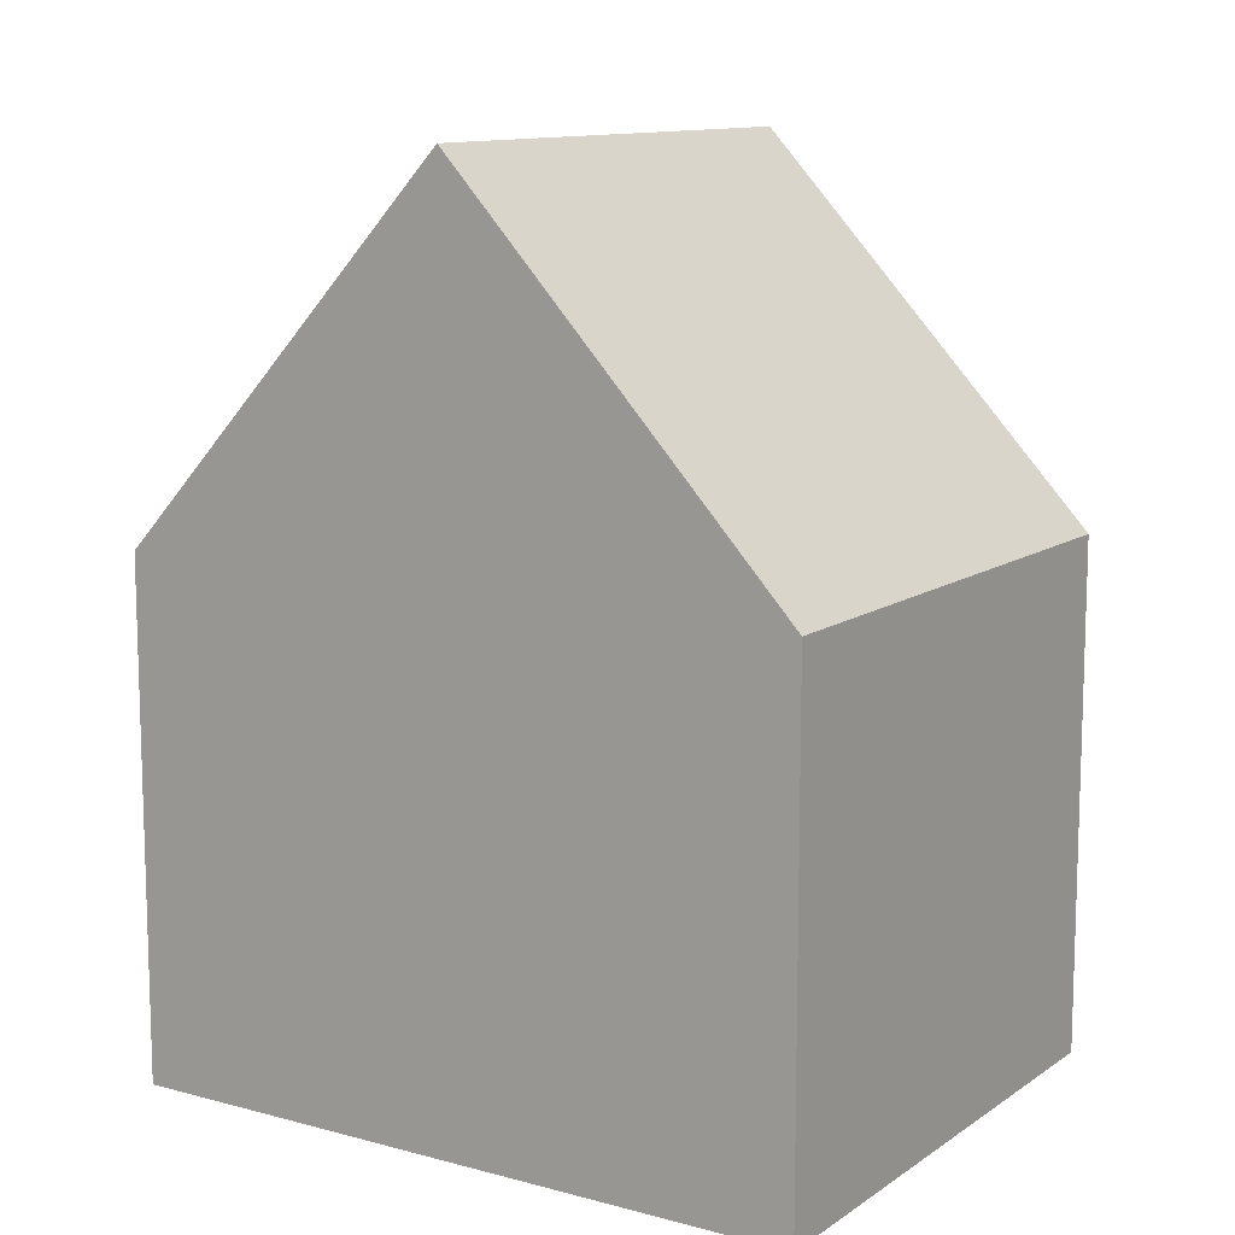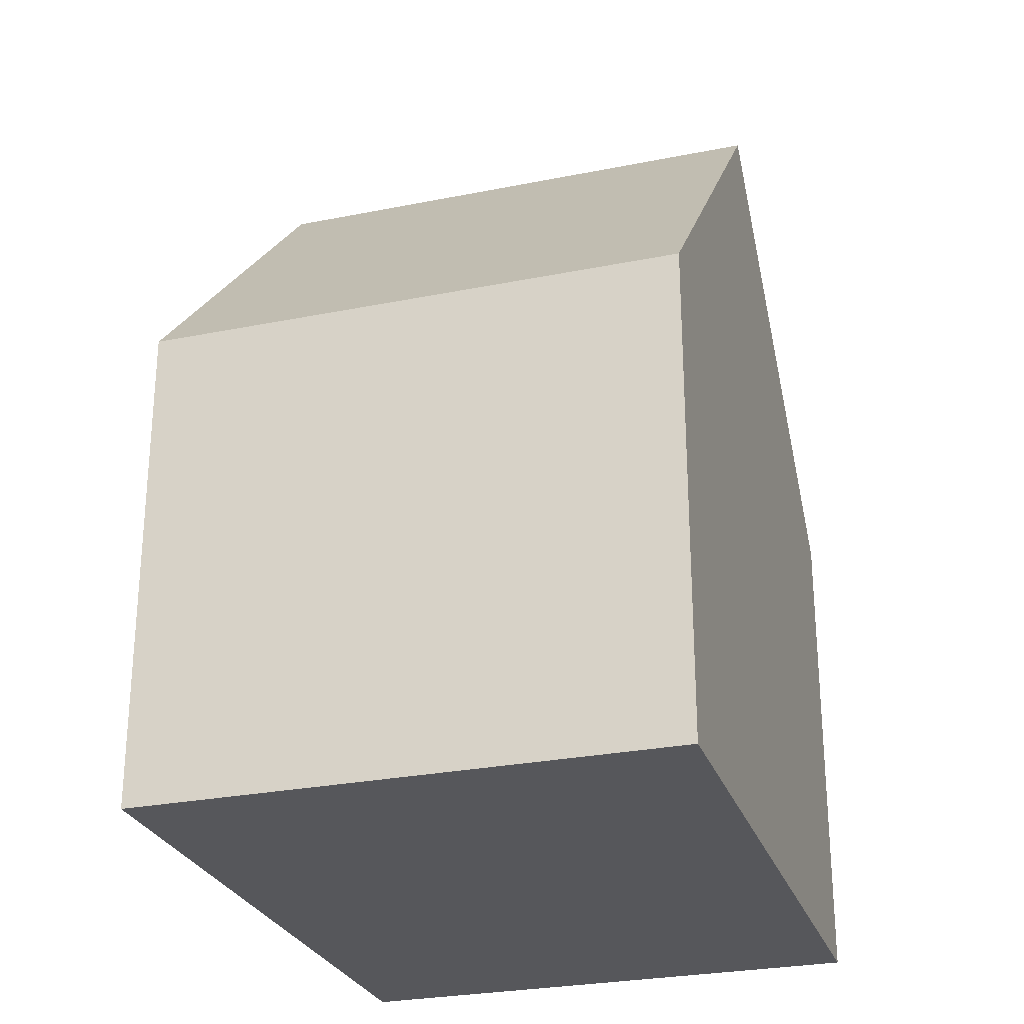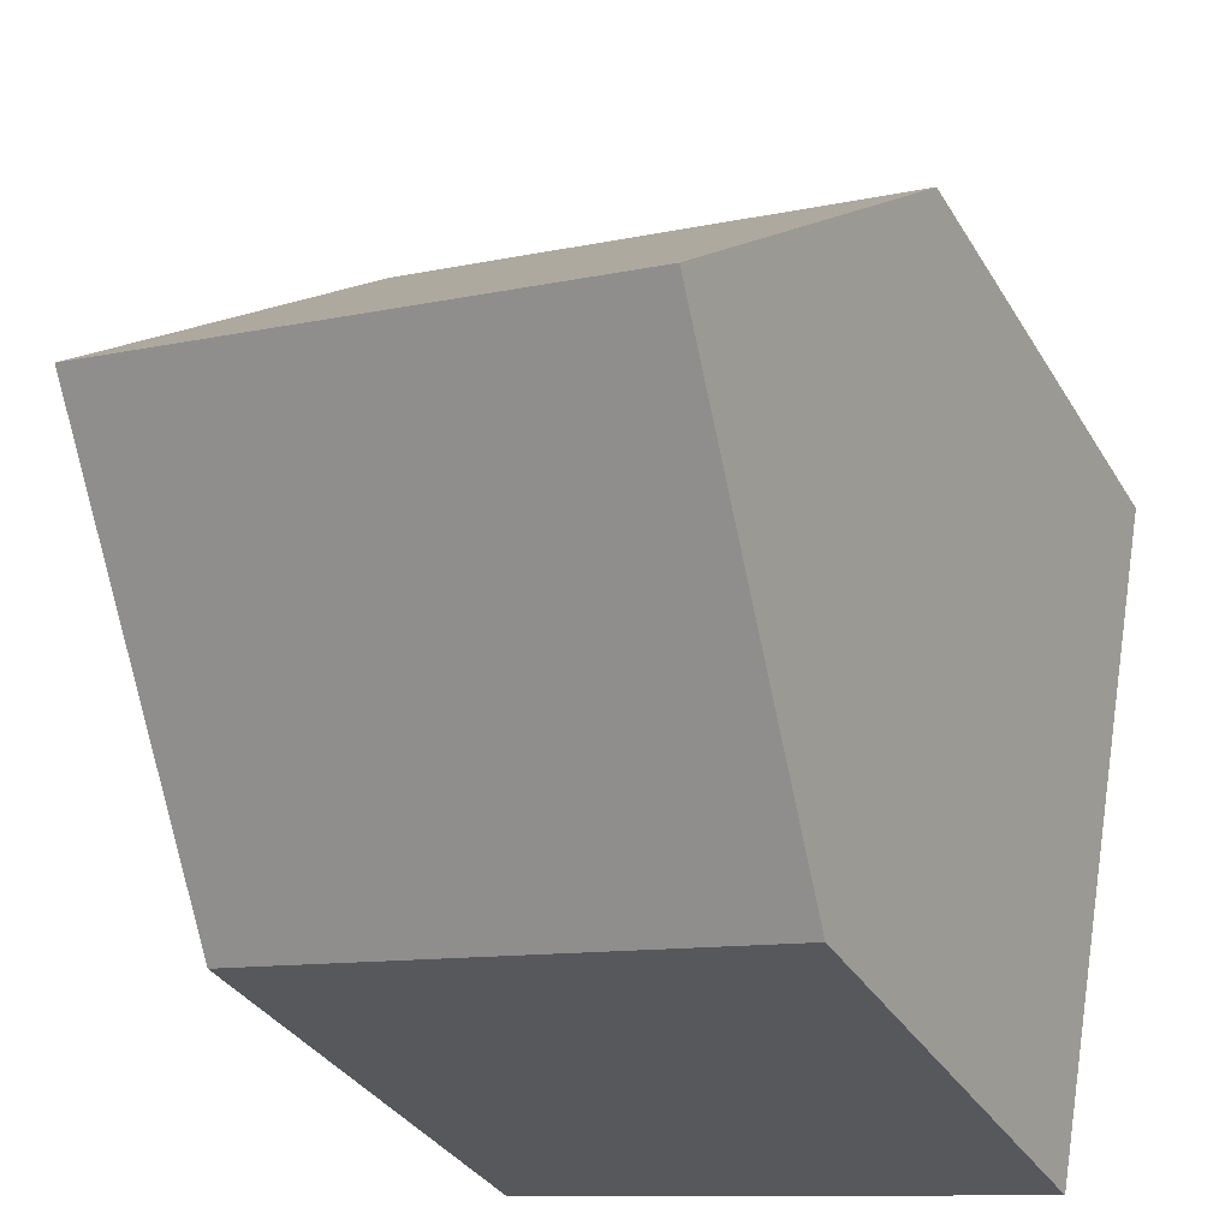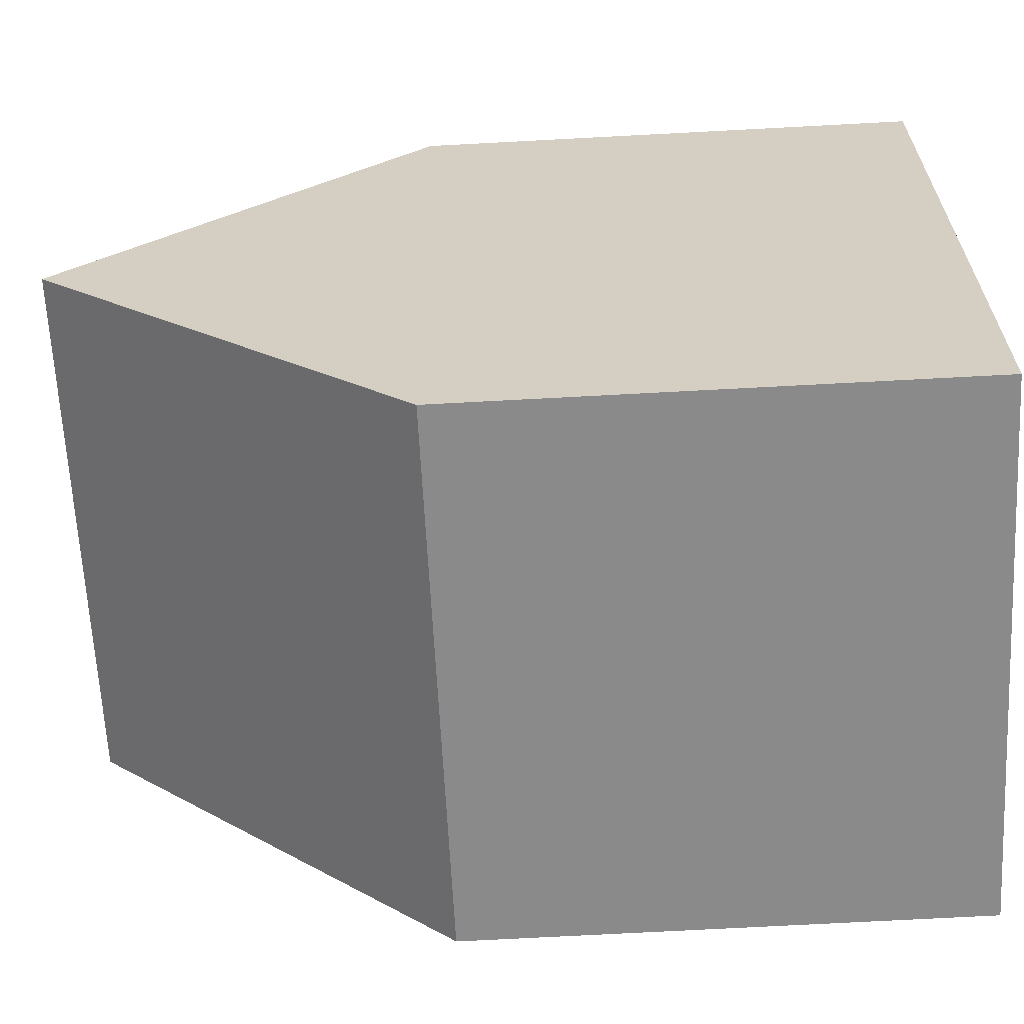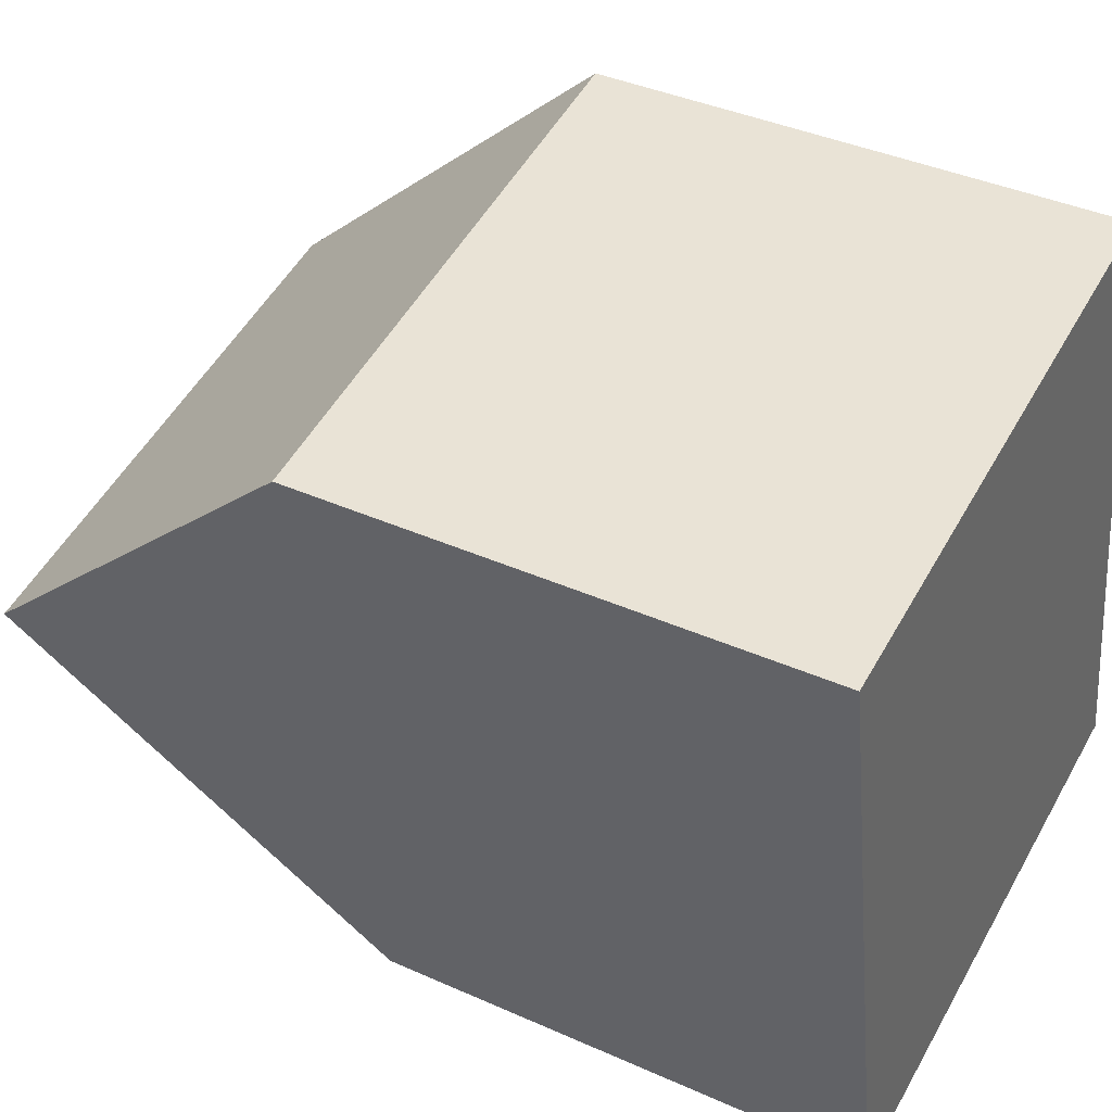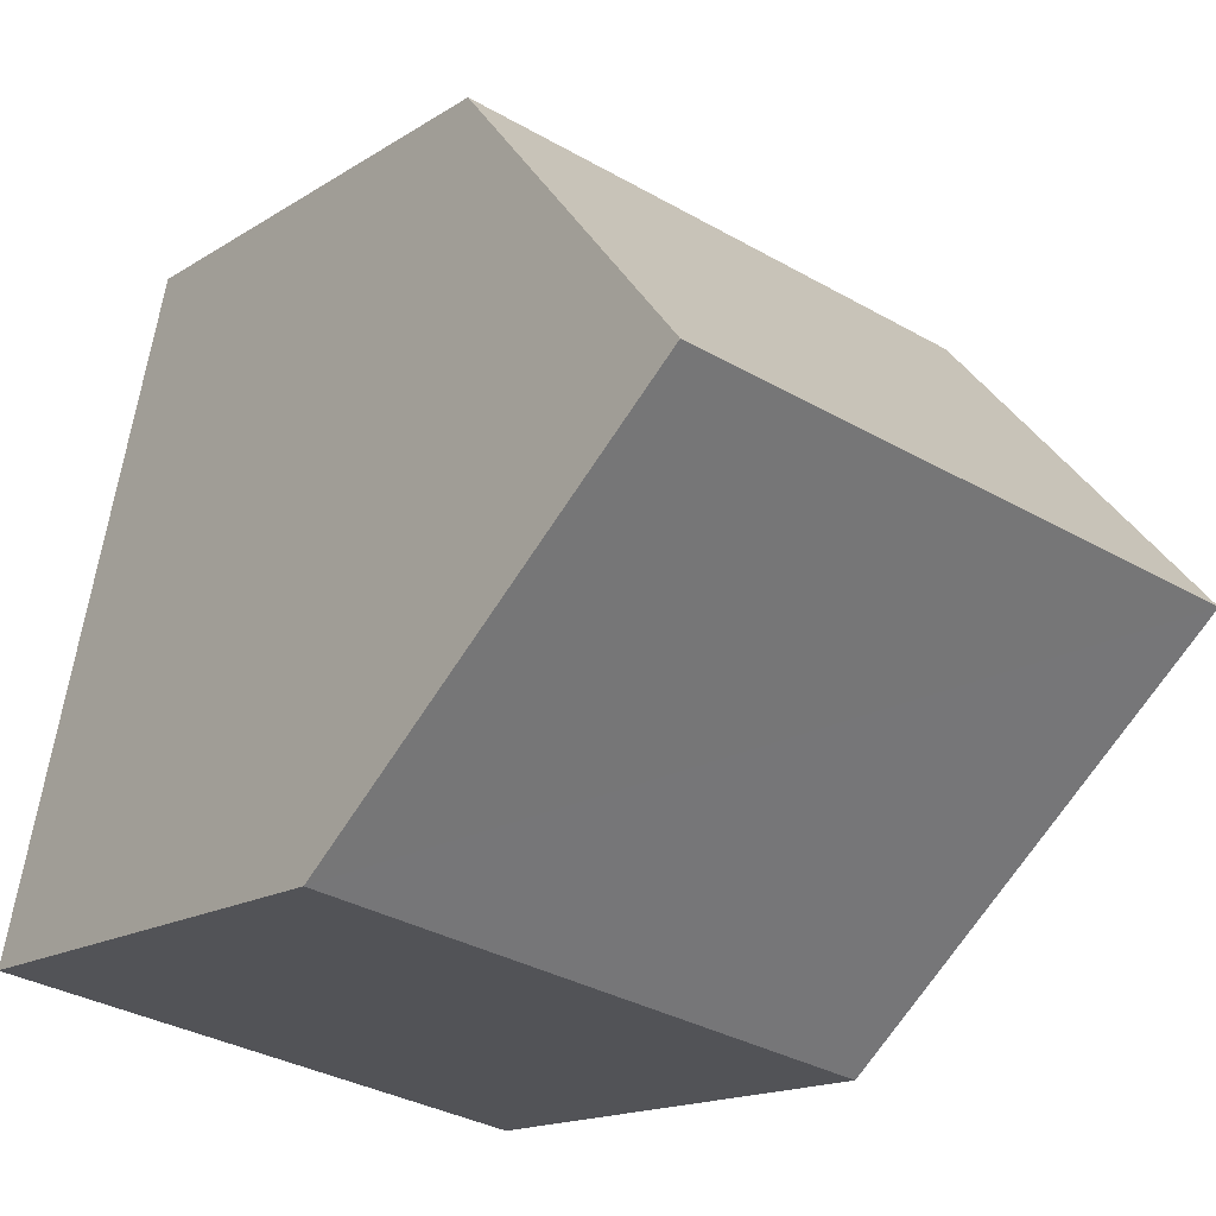
<metadata>
{"format":"obj","ext":"obj","renderer":"f3d","projection":"perspective","resolution":1024,"background":"white","views":[{"elev":11.5,"azim":111.6,"up":"+Y"},{"elev":-27.3,"azim":-173.7,"up":"+Y"},{"elev":-34.0,"azim":-153.3,"up":"+Z"},{"elev":-74.5,"azim":-87.0,"up":"+Z"},{"elev":39.2,"azim":-60.8,"up":"+Z"},{"elev":-15.5,"azim":143.2,"up":"+Z"}]}
</metadata>
<code>
v  0.966 13.16 -5.071
v  10.04 7.625 -8.578
v  1.933 7.625 -10.15
v  9.002 13.16 -3.51
v  0 7.636 4.676e-16
v  7.966 7.618 1.565
v  0 0 0
v  7.966 -9.583e-17 1.565
v  10.04 5.253e-16 -8.578
v  9.002 2.149e-16 -3.51
v  1.933 6.217e-16 -10.15
v  0.966 3.105e-16 -5.071
g defaultobject
f 1 2 3
f 2 1 4
f 5 4 1
f 4 5 6
f 7 6 5
f 6 7 8
f 6 2 4
f 2 6 8
f 2 8 9
f 9 8 10
f 9 3 2
f 3 9 11
f 3 5 1
f 5 3 7
f 7 3 12
f 12 3 11
f 10 11 9
f 11 10 8
f 11 8 12
f 12 8 7

</code>
